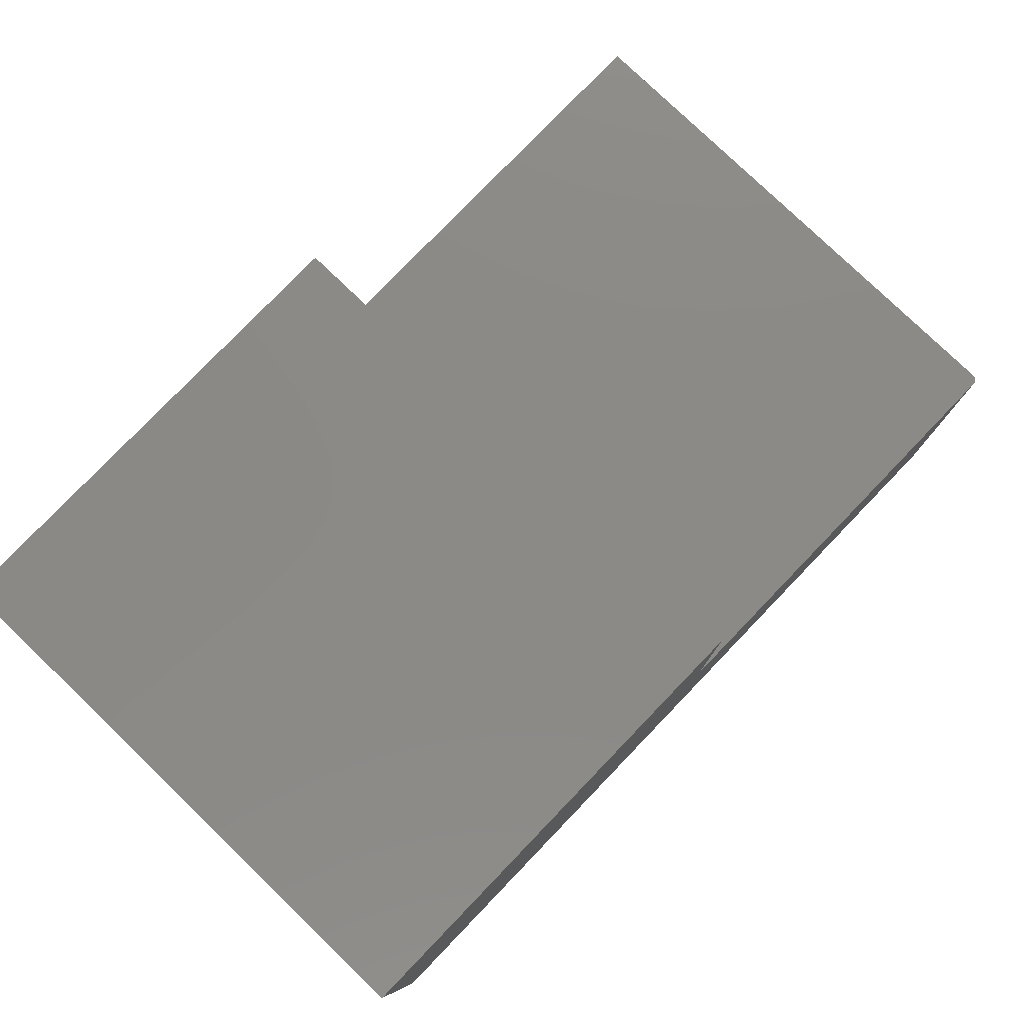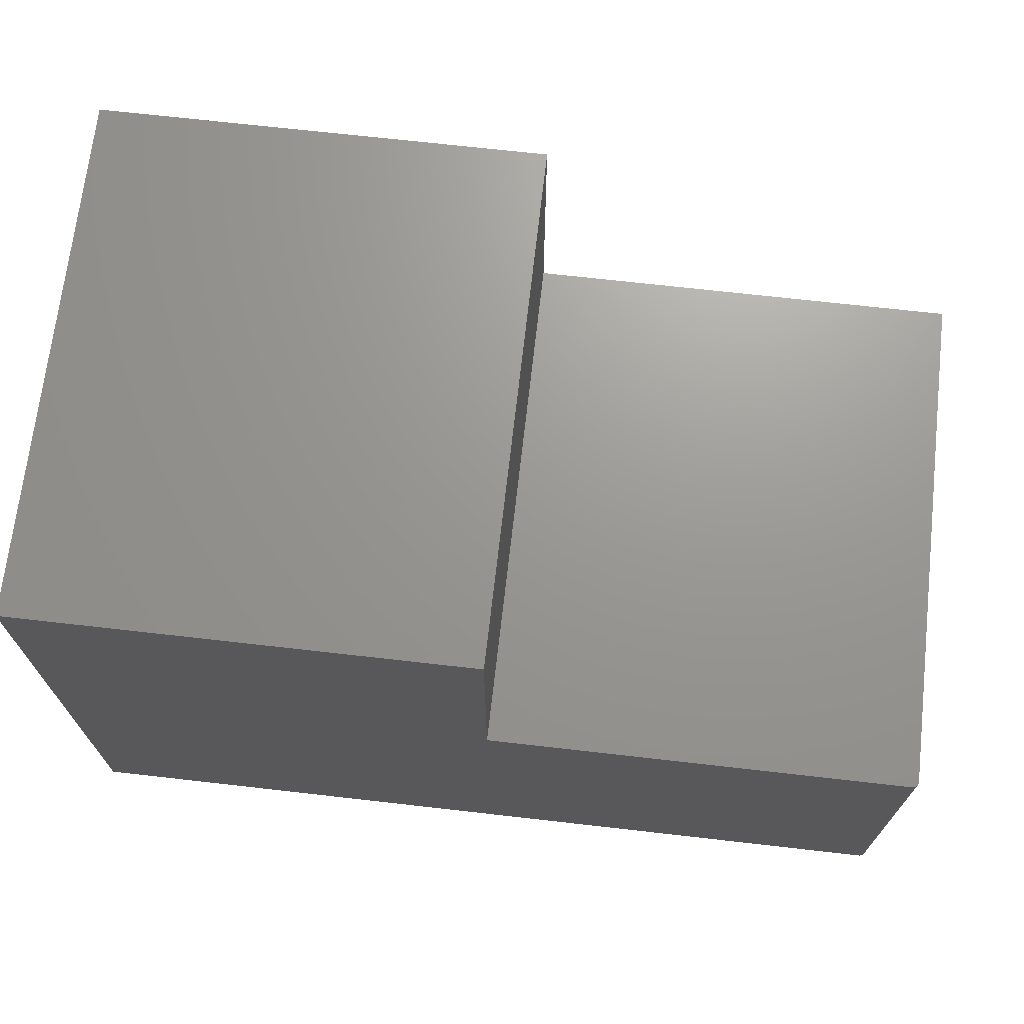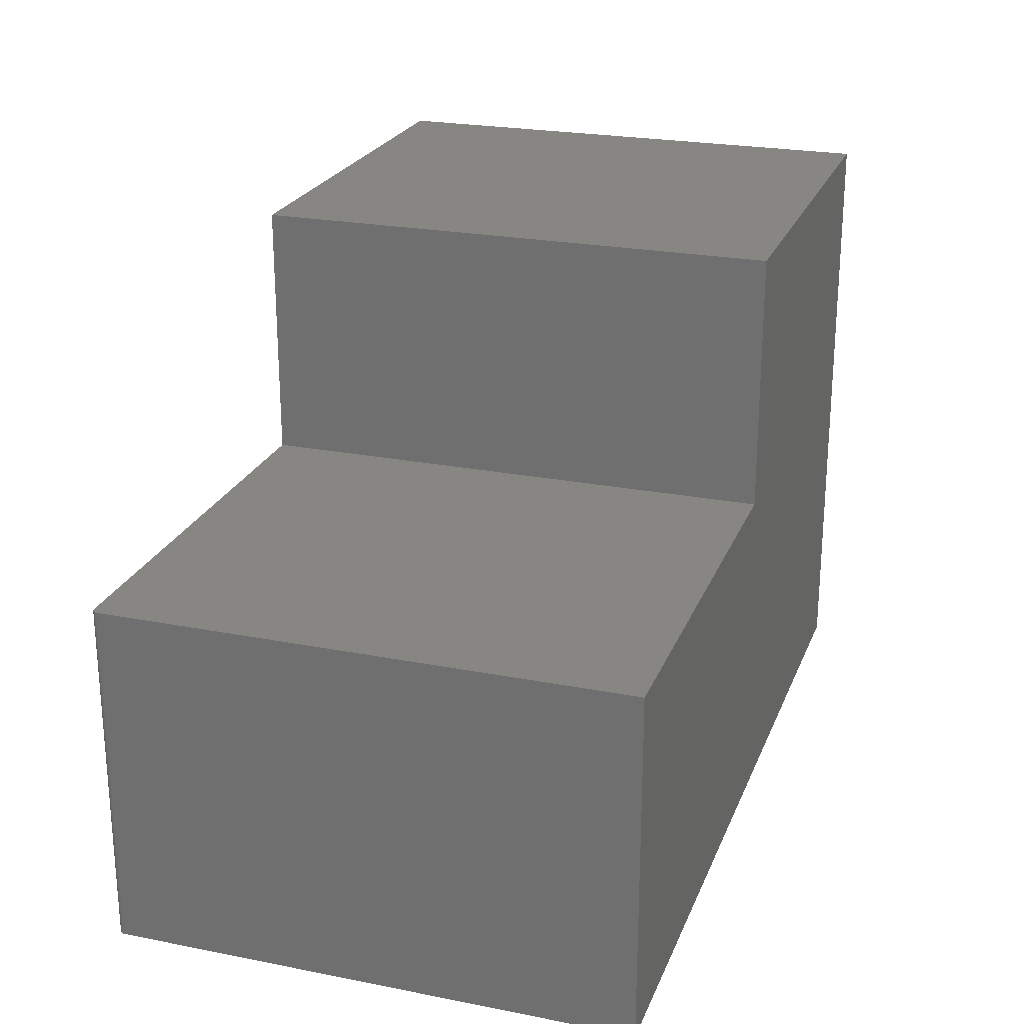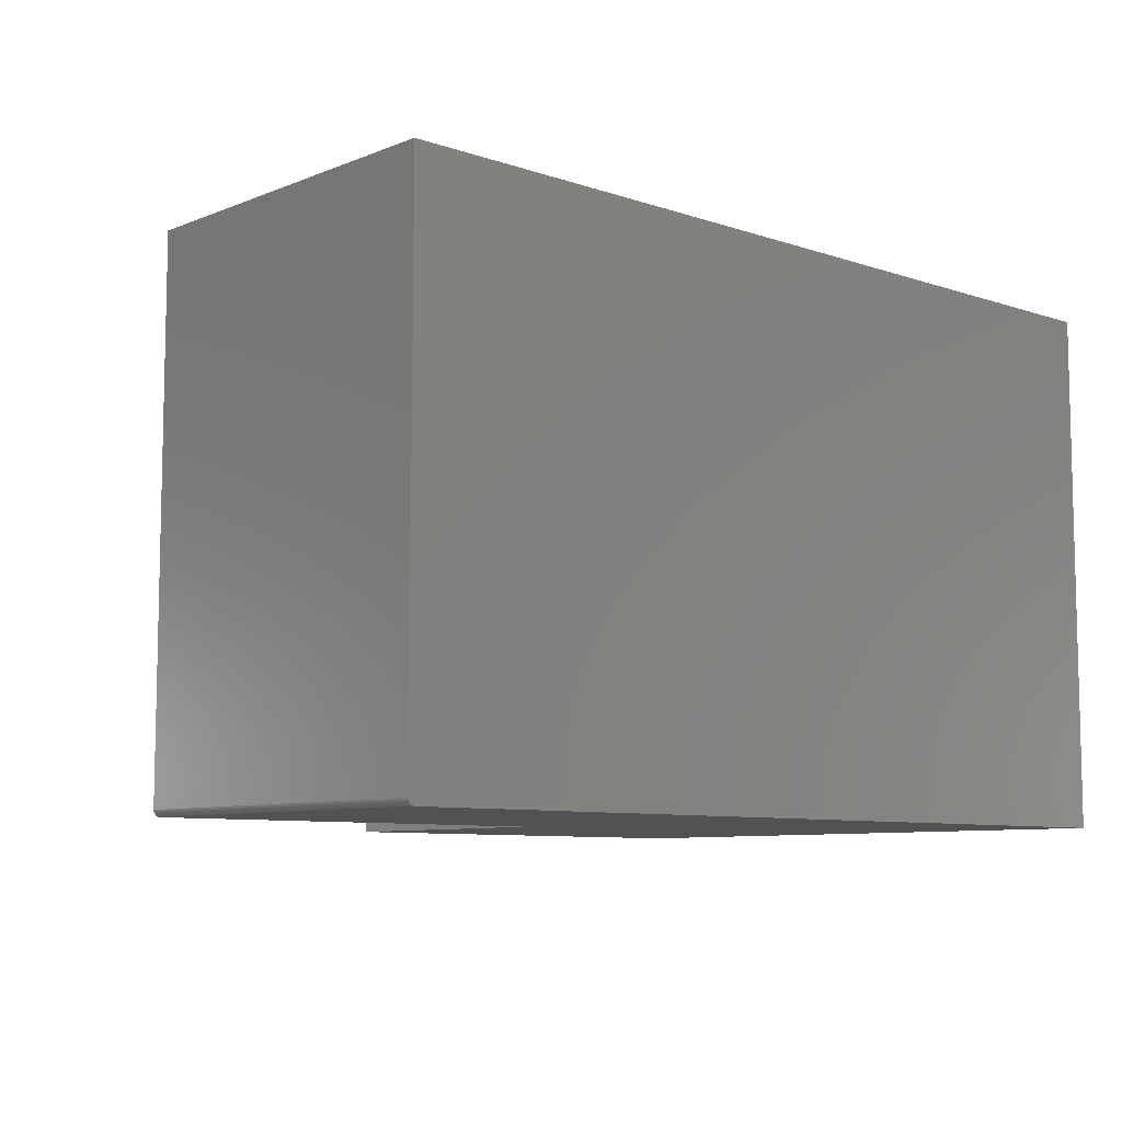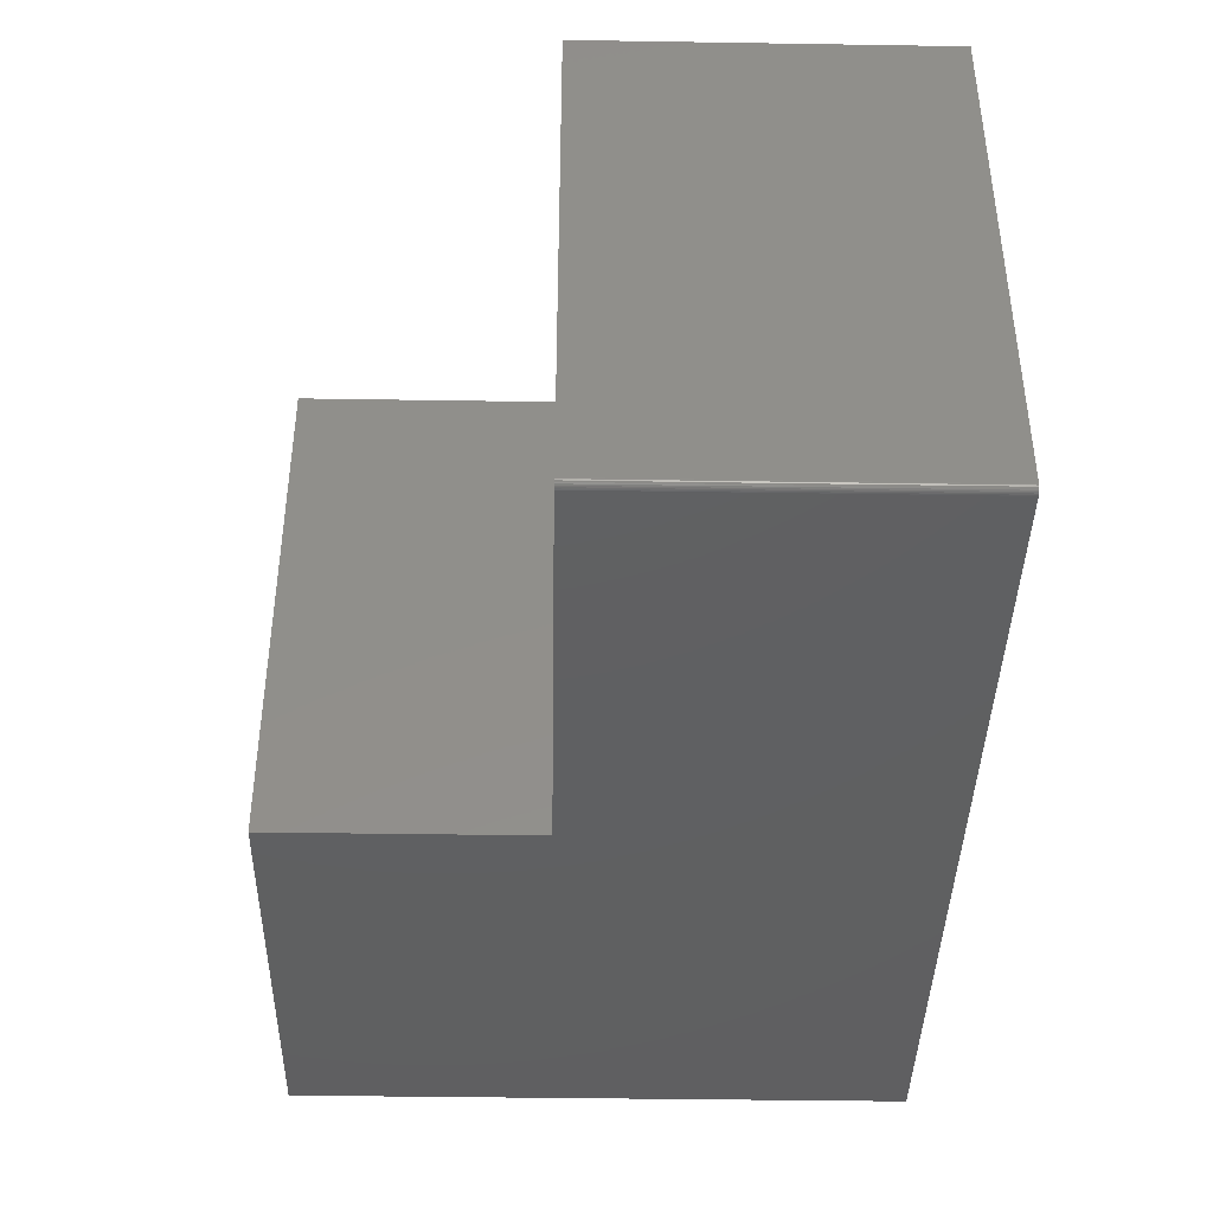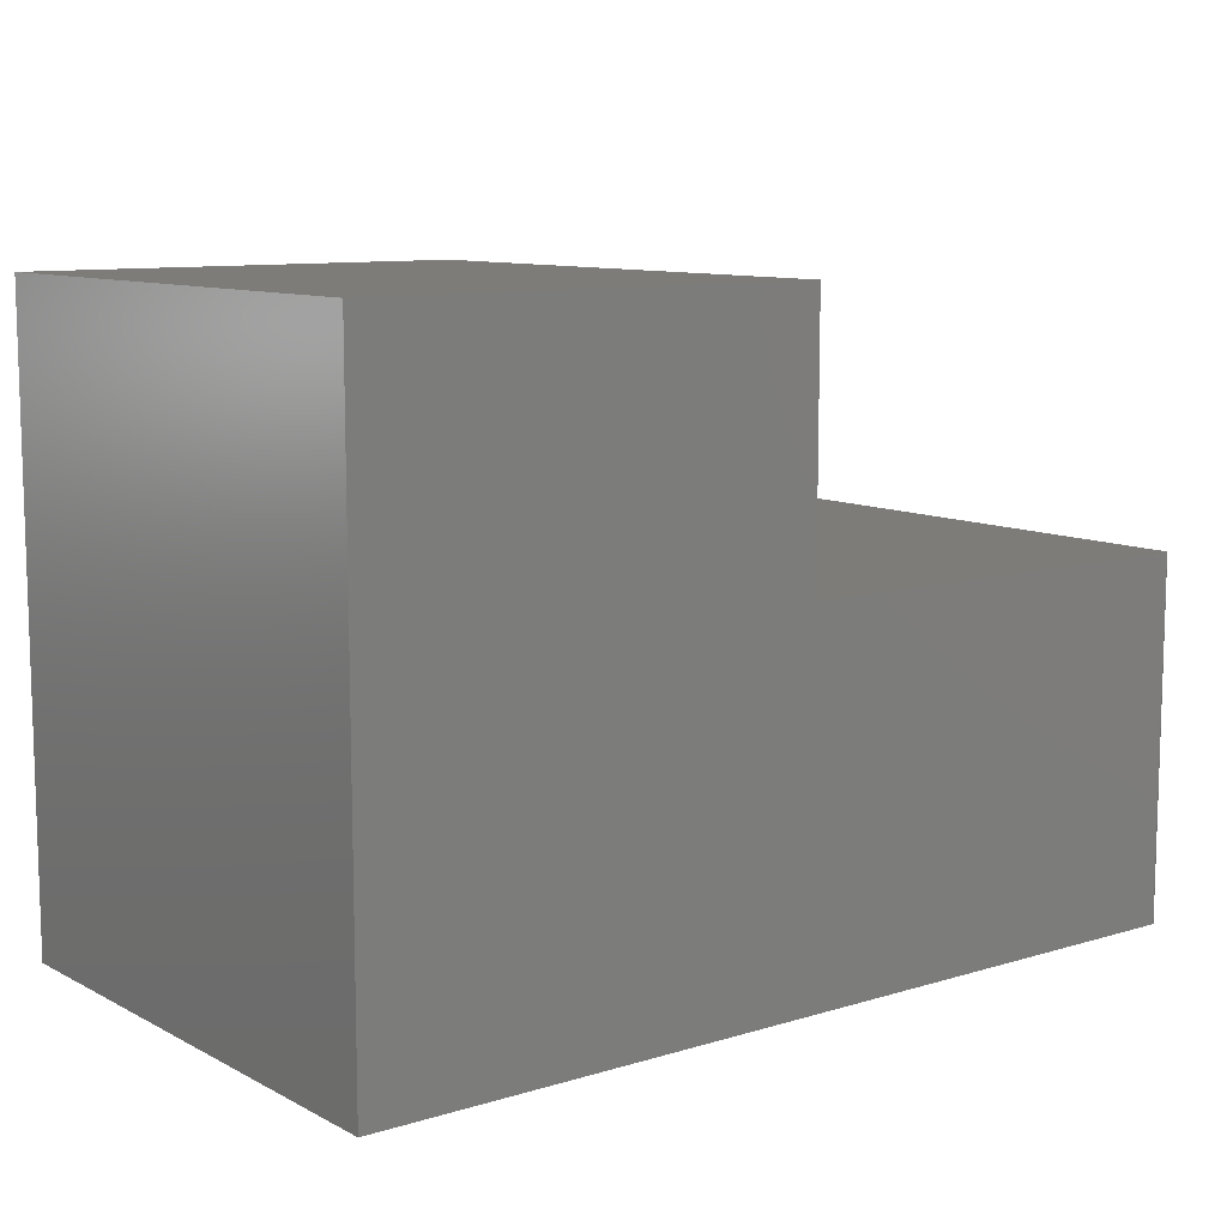
<metadata>
{"format":"stl","ext":"stl","renderer":"f3d","projection":"perspective","resolution":1024,"background":"white","views":[{"elev":78.9,"azim":-46.1,"up":"+Z"},{"elev":69.9,"azim":6.5,"up":"+Z"},{"elev":23.6,"azim":108.2,"up":"+Z"},{"elev":-8.2,"azim":137.3,"up":"+Y"},{"elev":-40.8,"azim":88.9,"up":"+Y"},{"elev":10.0,"azim":-37.7,"up":"+Z"}]}
</metadata>
<code>
# stl→obj: 28 verts, 52 faces
v -0.5391 -0.6406 0
v 0.5234 -0.6406 -6.506e-17
v 0.5234 -0.6406 0.4281
v 0.001727 -0.6406 0.4281
v 0.001727 -0.6406 0.7436
v -0.5391 -0.6406 0.7436
v 0.5299 -0.6372 0.4281
v 0.5278 -0.6393 0.4281
v 0.529 -0.6383 0.4281
v 0.5312 -0.6328 0.4281
v 0.5312 1.188e-16 0.4281
v 0.001727 6.004e-17 0.4281
v 0.5307 -0.6358 0.4281
v 0.5311 -0.6343 0.4281
v 0.525 -0.6405 0.4281
v 0.5264 -0.64 0.4281
v 0.5312 1.188e-16 -6.554e-17
v 0.5312 -0.6328 -6.554e-17
v 0.5278 -0.6393 -6.533e-17
v 0.5299 -0.6372 -6.546e-17
v 0.529 -0.6383 -6.54e-17
v -0.5391 0 0
v 0.5264 -0.64 -6.524e-17
v 0.525 -0.6405 -6.515e-17
v 0.5311 -0.6343 -6.553e-17
v 0.5307 -0.6358 -6.55e-17
v -0.5391 5.055e-33 0.7436
v 0.001727 6.004e-17 0.7436
f 1 2 3
f 1 3 4
f 1 4 5
f 1 5 6
f 7 8 9
f 10 11 12
f 4 8 7
f 4 7 13
f 4 13 14
f 4 14 10
f 4 10 12
f 8 4 3
f 8 3 15
f 8 15 16
f 17 11 18
f 18 11 10
f 19 20 21
f 2 1 22
f 17 20 19
f 17 19 23
f 17 23 24
f 17 24 2
f 17 2 22
f 20 17 18
f 20 18 25
f 20 25 26
f 18 10 25
f 25 10 14
f 25 14 26
f 26 14 13
f 26 13 20
f 20 13 7
f 20 7 21
f 21 7 9
f 21 9 19
f 19 9 8
f 19 8 23
f 23 8 16
f 23 16 24
f 24 16 15
f 24 15 2
f 2 15 3
f 22 27 28
f 22 28 12
f 22 12 11
f 22 11 17
f 6 27 1
f 1 27 22
f 28 27 5
f 5 27 6
f 12 28 4
f 4 28 5

</code>
